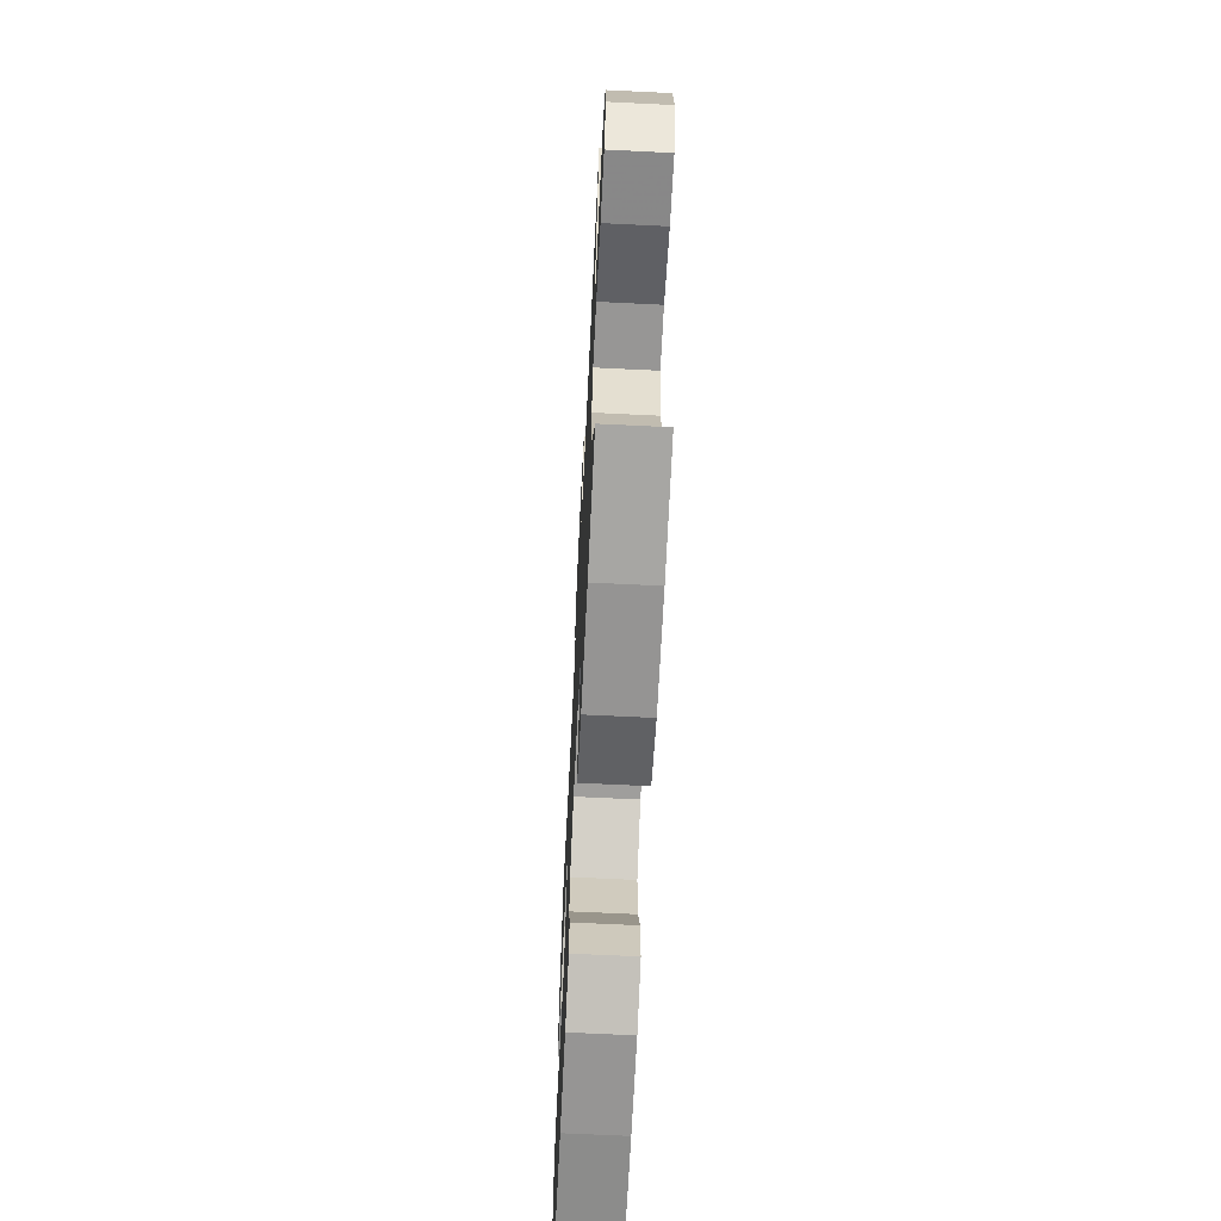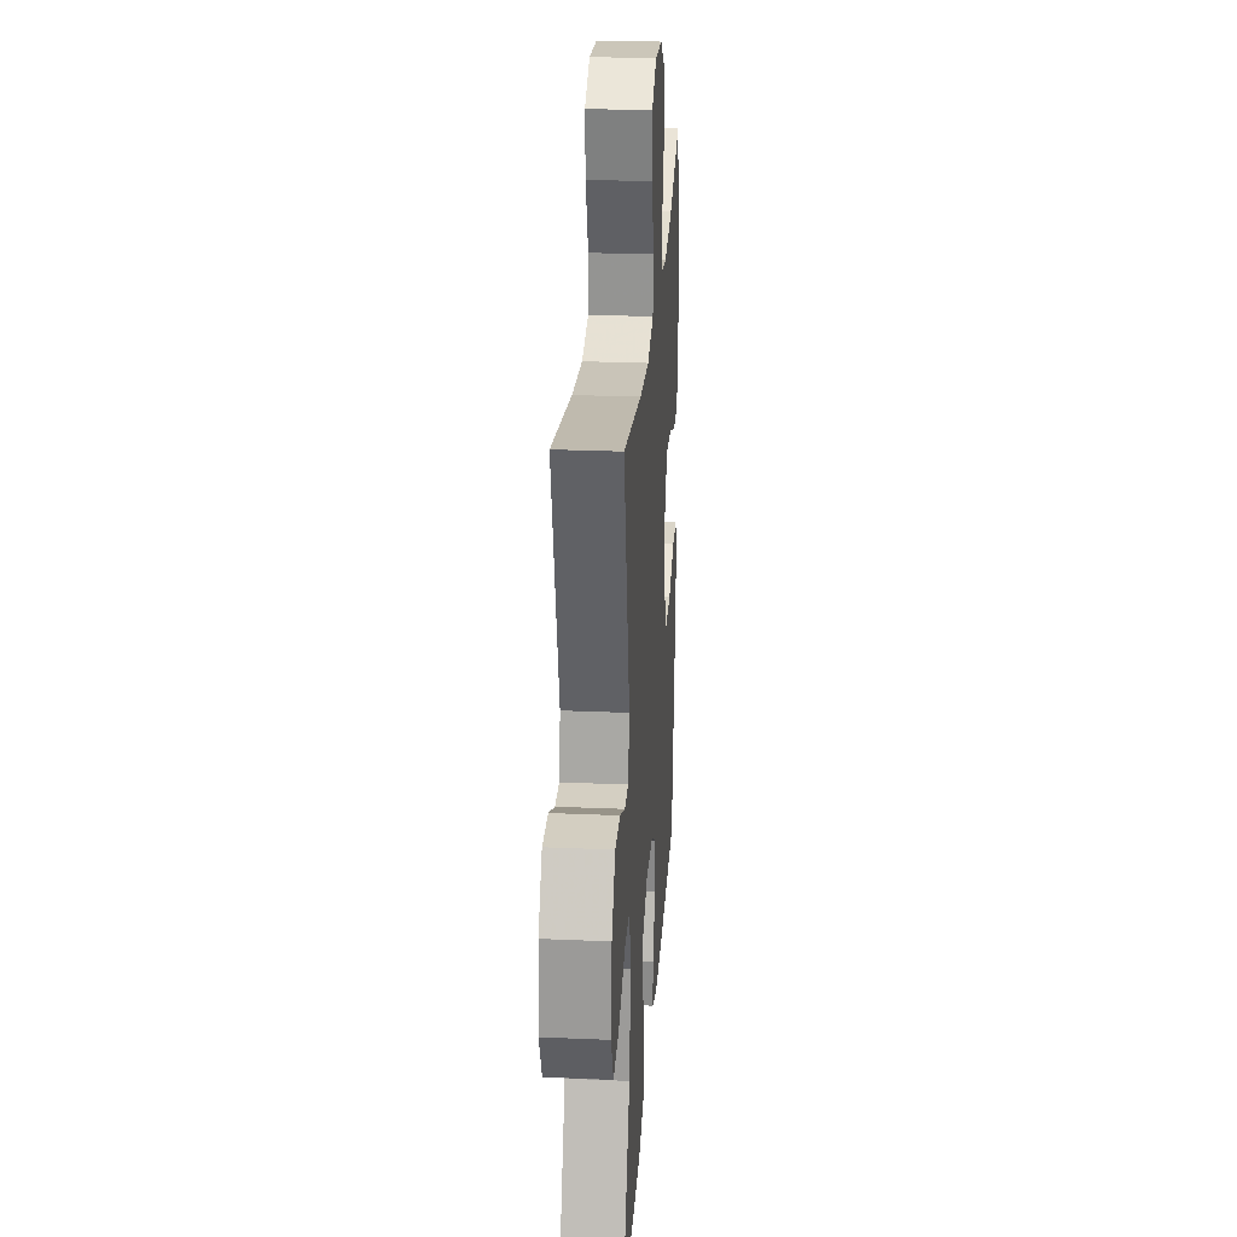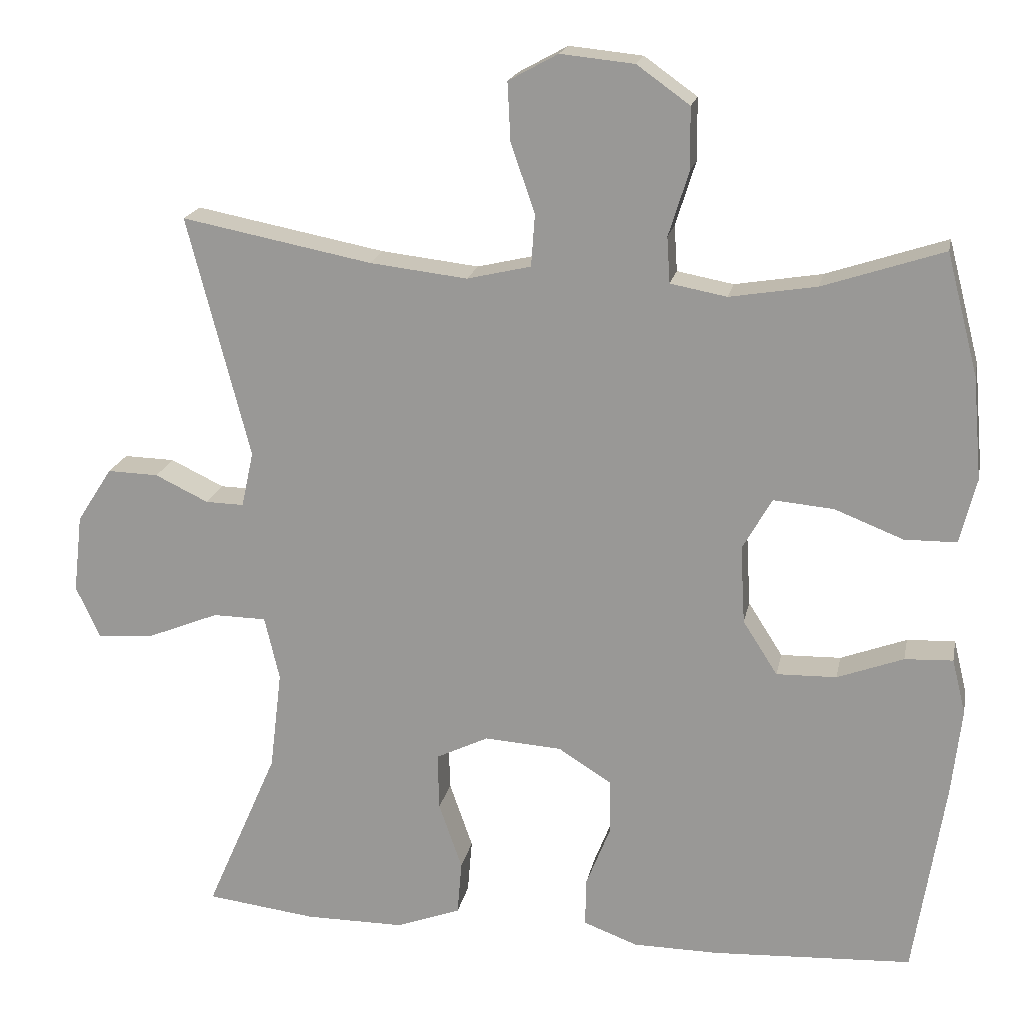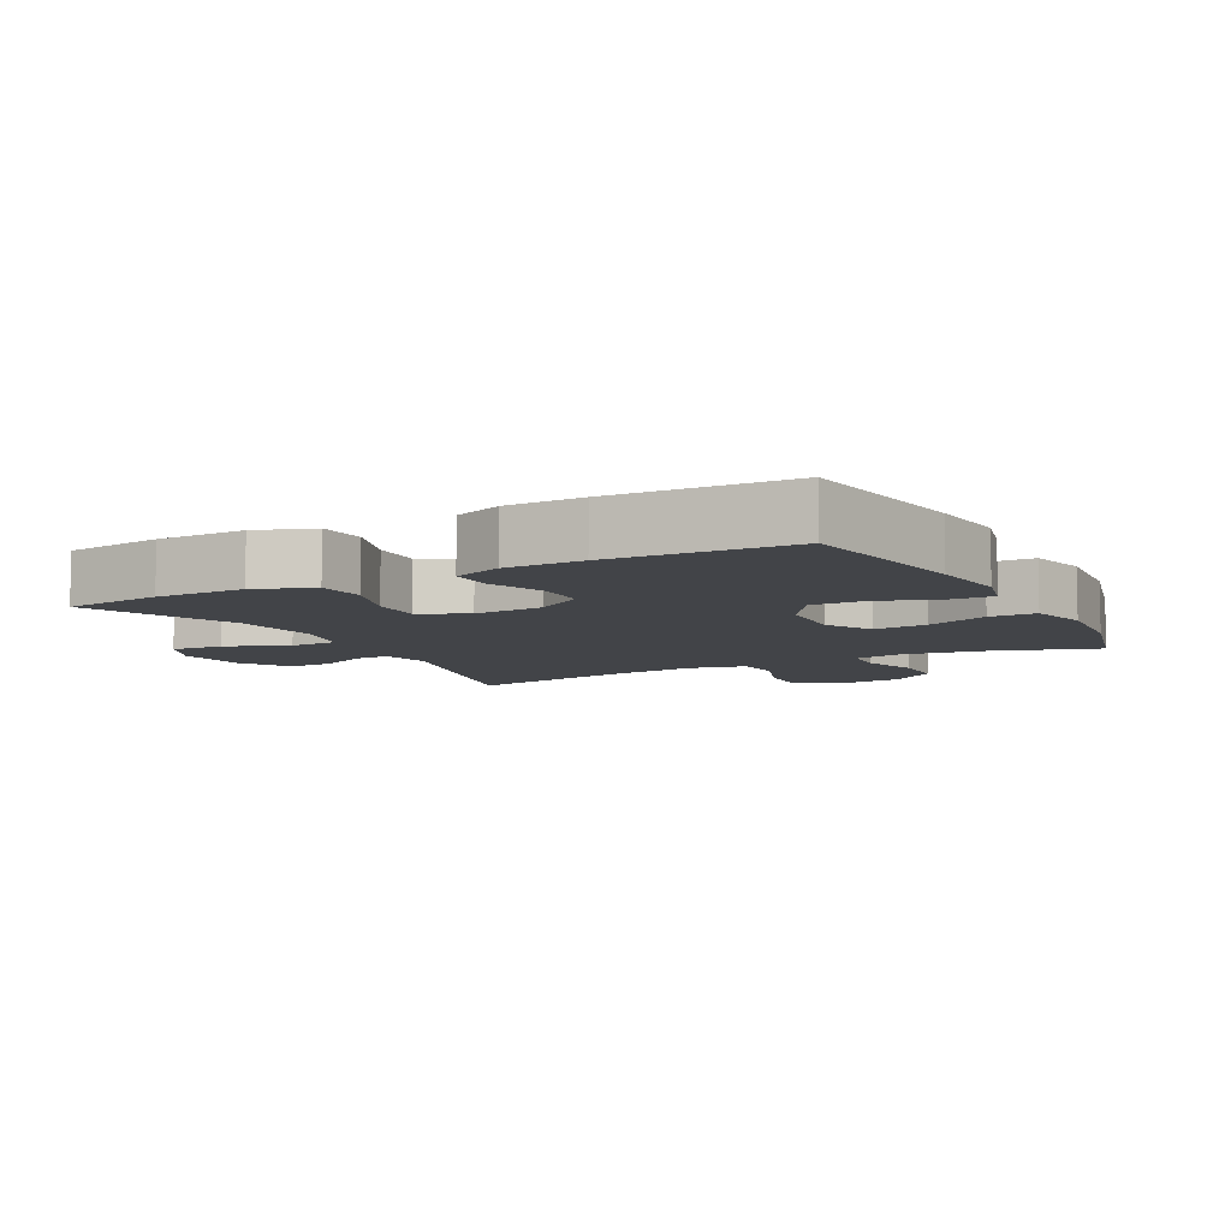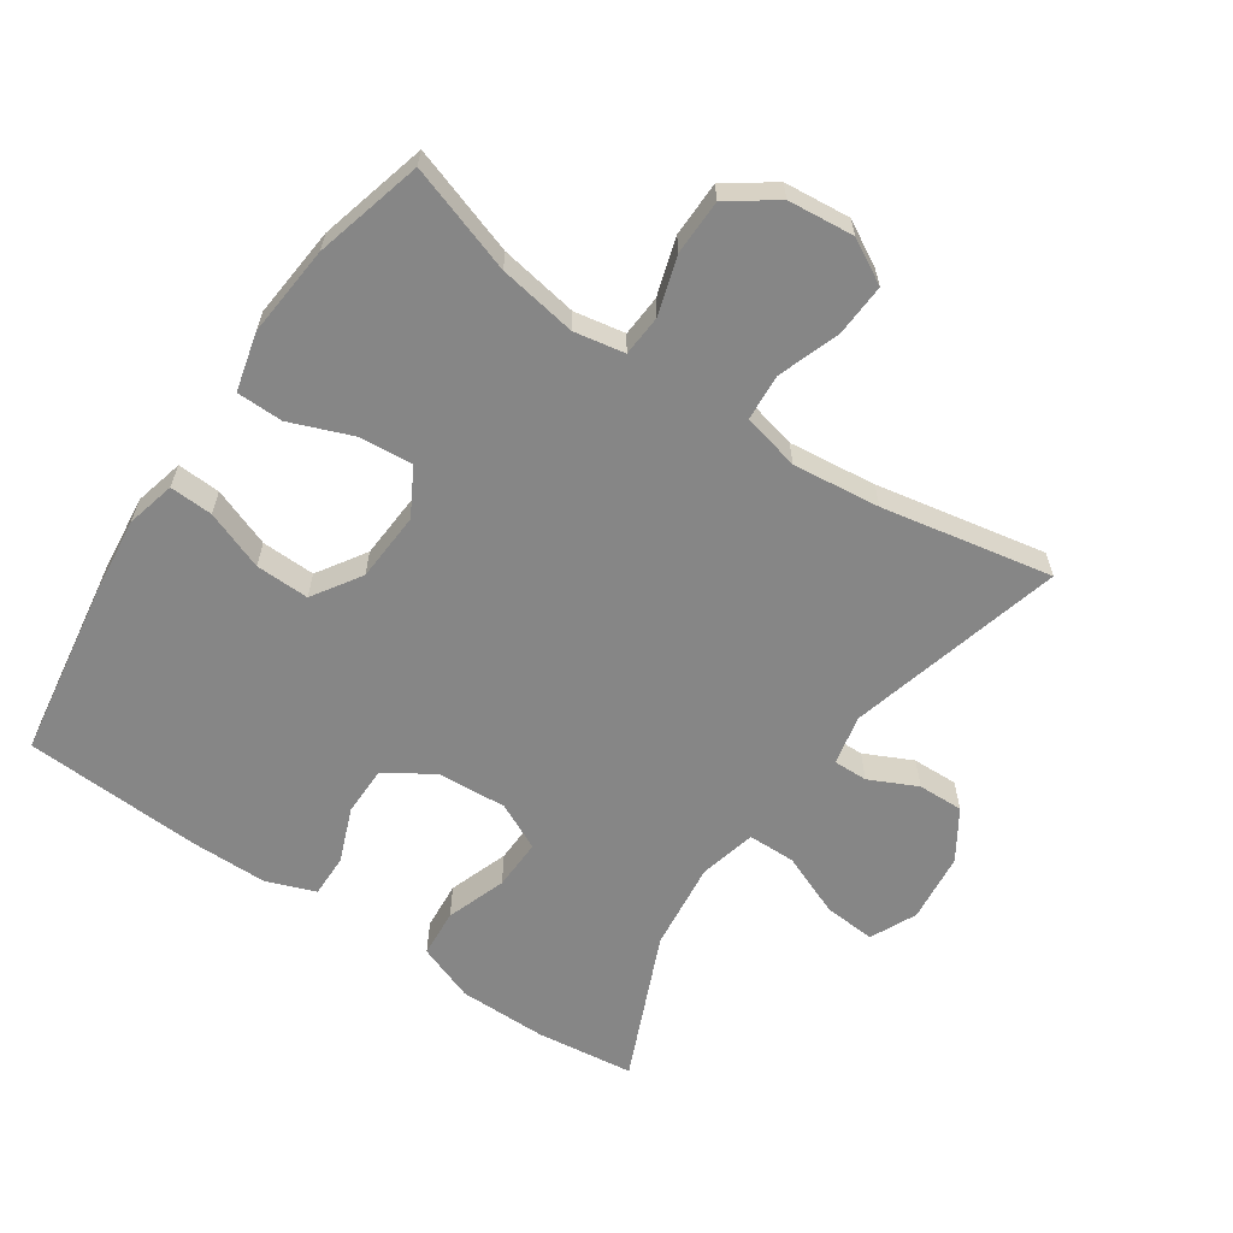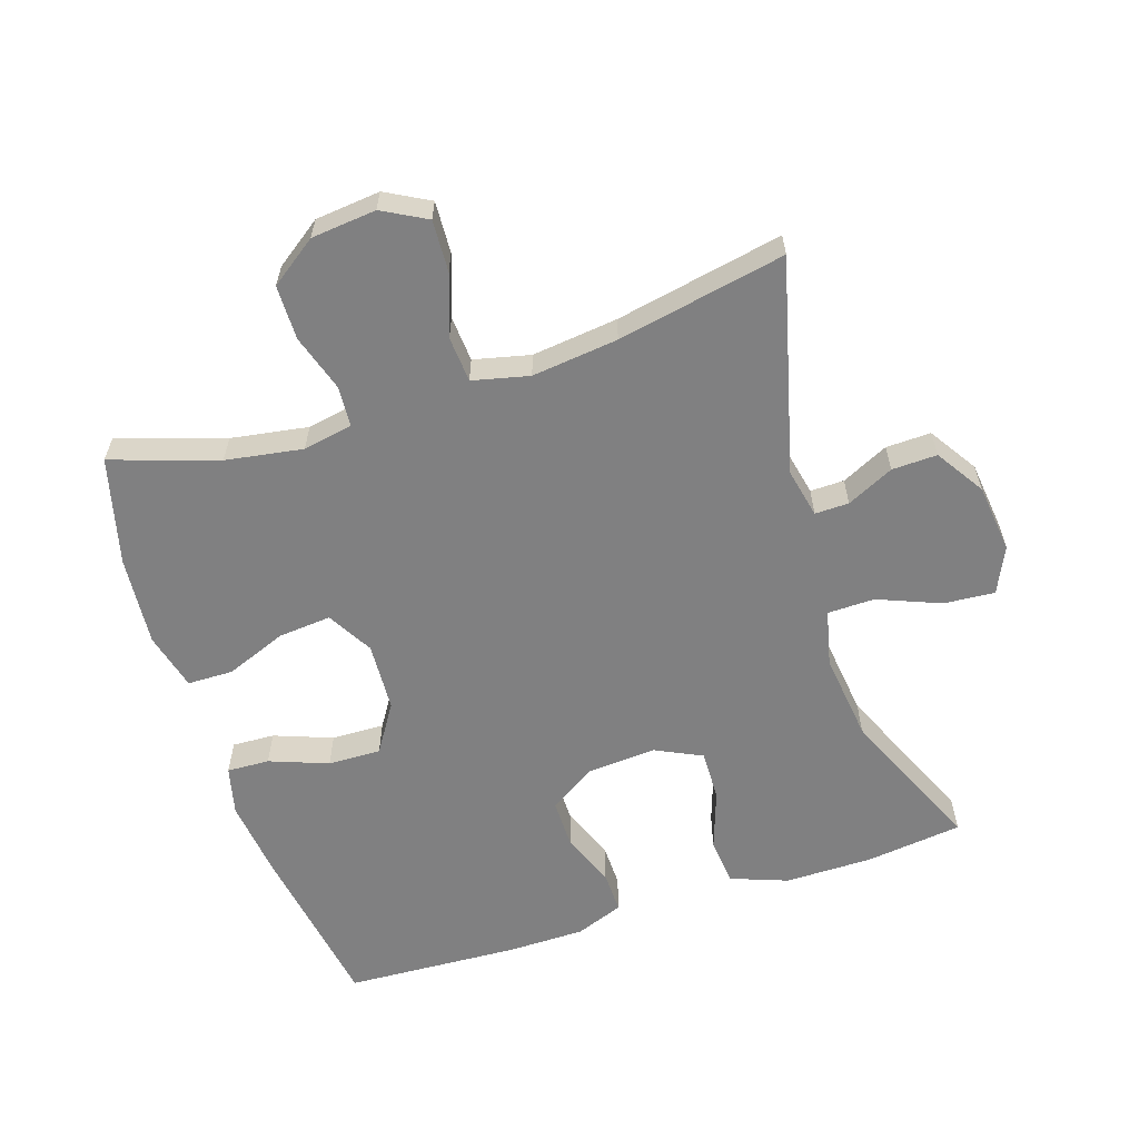
<metadata>
{"format":"obj","ext":"obj","renderer":"f3d","projection":"perspective","resolution":1024,"background":"white","views":[{"elev":-67.1,"azim":87.2,"up":"+Z"},{"elev":26.6,"azim":93.9,"up":"+Z"},{"elev":18.8,"azim":-168.8,"up":"+Z"},{"elev":-7.9,"azim":-151.9,"up":"+Y"},{"elev":-62.0,"azim":-34.3,"up":"+Y"},{"elev":-60.2,"azim":18.1,"up":"+Y"}]}
</metadata>
<code>
v 0.5 0.07 0.5
v 0.417 0.07 0.178
v 0.433 0.07 0.104
v 0.484 0.07 0.105
v 0.555 0.07 0.139
v 0.623 0.07 0.141
v 0.67 0.07 0.068
v 0.682 0.07 -0.036
v 0.65 0.07 -0.105
v 0.573 0.07 -0.099
v 0.479 0.07 -0.061
v 0.408 0.07 -0.062
v 0.388 0.07 -0.147
v 0.404 0.07 -0.28
v 0.5 0.07 -0.5
v 0.354 0.07 -0.518
v 0.222 0.07 -0.518
v 0.136 0.07 -0.486
v 0.13 0.07 -0.414
v 0.161 0.07 -0.325
v 0.163 0.07 -0.249
v 0.093 0.07 -0.215
v -0.01 0.07 -0.222
v -0.081 0.07 -0.267
v -0.081 0.07 -0.341
v -0.049 0.07 -0.422
v -0.048 0.07 -0.486
v -0.12 0.07 -0.513
v -0.234 0.07 -0.514
v -0.5 0.07 -0.5
v -0.541 0.07 -0.238
v -0.554 0.07 -0.122
v -0.536 0.07 -0.049
v -0.472 0.07 -0.052
v -0.384 0.07 -0.085
v -0.304 0.07 -0.087
v -0.258 0.07 -0.015
v -0.252 0.07 0.089
v -0.291 0.07 0.158
v -0.371 0.07 0.151
v -0.463 0.07 0.115
v -0.532 0.07 0.116
v -0.554 0.07 0.203
v -0.542 0.07 0.339
v -0.5 0.07 0.5
v -0.34 0.07 0.447
v -0.224 0.07 0.428
v -0.149 0.07 0.442
v -0.145 0.07 0.503
v -0.172 0.07 0.589
v -0.171 0.07 0.671
v -0.101 0.07 0.721
v -0.003 0.07 0.731
v 0.063 0.07 0.695
v 0.059 0.07 0.617
v 0.027 0.07 0.525
v 0.032 0.07 0.456
v 0.117 0.07 0.436
v 0.247 0.07 0.451
v 0.5 0 0.5
v 0.417 0 0.178
v 0.433 0 0.104
v 0.484 0 0.105
v 0.555 0 0.139
v 0.623 0 0.141
v 0.67 0 0.068
v 0.682 0 -0.036
v 0.65 0 -0.105
v 0.573 0 -0.099
v 0.479 0 -0.061
v 0.408 0 -0.062
v 0.388 0 -0.147
v 0.404 0 -0.28
v 0.5 0 -0.5
v 0.354 0 -0.518
v 0.222 0 -0.518
v 0.136 0 -0.486
v 0.13 0 -0.414
v 0.161 0 -0.325
v 0.163 0 -0.249
v 0.093 0 -0.215
v -0.01 0 -0.222
v -0.081 0 -0.267
v -0.081 0 -0.341
v -0.049 0 -0.422
v -0.048 0 -0.486
v -0.12 0 -0.513
v -0.234 0 -0.514
v -0.5 0 -0.5
v -0.541 0 -0.238
v -0.554 0 -0.122
v -0.536 0 -0.049
v -0.472 0 -0.052
v -0.384 0 -0.085
v -0.304 0 -0.087
v -0.258 0 -0.015
v -0.252 0 0.089
v -0.291 0 0.158
v -0.371 0 0.151
v -0.463 0 0.115
v -0.532 0 0.116
v -0.554 0 0.203
v -0.542 0 0.339
v -0.5 0 0.5
v -0.34 0 0.447
v -0.224 0 0.428
v -0.149 0 0.442
v -0.145 0 0.503
v -0.172 0 0.589
v -0.171 0 0.671
v -0.101 0 0.721
v -0.003 0 0.731
v 0.063 0 0.695
v 0.059 0 0.617
v 0.027 0 0.525
v 0.032 0 0.456
v 0.117 0 0.436
v 0.247 0 0.451
f 54 55 56
f 53 54 56
f 52 53 56
f 51 52 56
f 50 51 56
f 49 50 56
f 48 49 56 57
f 47 48 57 58
f 44 45 46
f 43 44 46
f 42 43 46
f 41 42 46
f 40 41 46
f 39 40 46 47
f 38 39 47 58
f 33 34 35
f 32 33 35
f 31 32 35
f 30 31 35
f 29 30 35
f 28 29 35
f 27 28 35
f 26 27 35
f 25 26 35
f 24 25 35 36
f 23 24 36 37
f 18 19 20
f 17 18 20
f 16 17 20
f 15 16 20
f 14 15 20
f 13 14 20 21
f 12 13 21 22
f 9 10 11
f 8 9 11
f 7 8 11
f 6 7 11
f 5 6 11
f 4 5 11
f 3 4 11 12
f 38 58 59
f 37 38 59
f 23 37 59
f 22 23 59
f 12 22 59
f 3 12 59
f 2 3 59
f 1 2 59
f 115 114 113
f 115 113 112
f 115 112 111
f 115 111 110
f 115 110 109
f 115 109 108
f 116 115 108 107
f 117 116 107 106
f 105 104 103
f 105 103 102
f 105 102 101
f 105 101 100
f 105 100 99
f 106 105 99 98
f 117 106 98 97
f 94 93 92
f 94 92 91
f 94 91 90
f 94 90 89
f 94 89 88
f 94 88 87
f 94 87 86
f 94 86 85
f 94 85 84
f 95 94 84 83
f 96 95 83 82
f 79 78 77
f 79 77 76
f 79 76 75
f 79 75 74
f 79 74 73
f 80 79 73 72
f 81 80 72 71
f 70 69 68
f 70 68 67
f 70 67 66
f 70 66 65
f 70 65 64
f 70 64 63
f 71 70 63 62
f 118 117 97
f 118 97 96
f 118 96 82
f 118 82 81
f 118 81 71
f 118 71 62
f 118 62 61
f 118 61 60
f 1 60 61 2
f 2 61 62 3
f 3 62 63 4
f 4 63 64 5
f 5 64 65 6
f 6 65 66 7
f 7 66 67 8
f 8 67 68 9
f 9 68 69 10
f 10 69 70 11
f 11 70 71 12
f 12 71 72 13
f 13 72 73 14
f 14 73 74 15
f 15 74 75 16
f 16 75 76 17
f 17 76 77 18
f 18 77 78 19
f 19 78 79 20
f 20 79 80 21
f 21 80 81 22
f 22 81 82 23
f 23 82 83 24
f 24 83 84 25
f 25 84 85 26
f 26 85 86 27
f 27 86 87 28
f 28 87 88 29
f 29 88 89 30
f 30 89 90 31
f 31 90 91 32
f 32 91 92 33
f 33 92 93 34
f 34 93 94 35
f 35 94 95 36
f 36 95 96 37
f 37 96 97 38
f 38 97 98 39
f 39 98 99 40
f 40 99 100 41
f 41 100 101 42
f 42 101 102 43
f 43 102 103 44
f 44 103 104 45
f 45 104 105 46
f 46 105 106 47
f 47 106 107 48
f 48 107 108 49
f 49 108 109 50
f 50 109 110 51
f 51 110 111 52
f 52 111 112 53
f 53 112 113 54
f 54 113 114 55
f 55 114 115 56
f 56 115 116 57
f 57 116 117 58
f 58 117 118 59
f 59 118 60 1

</code>
